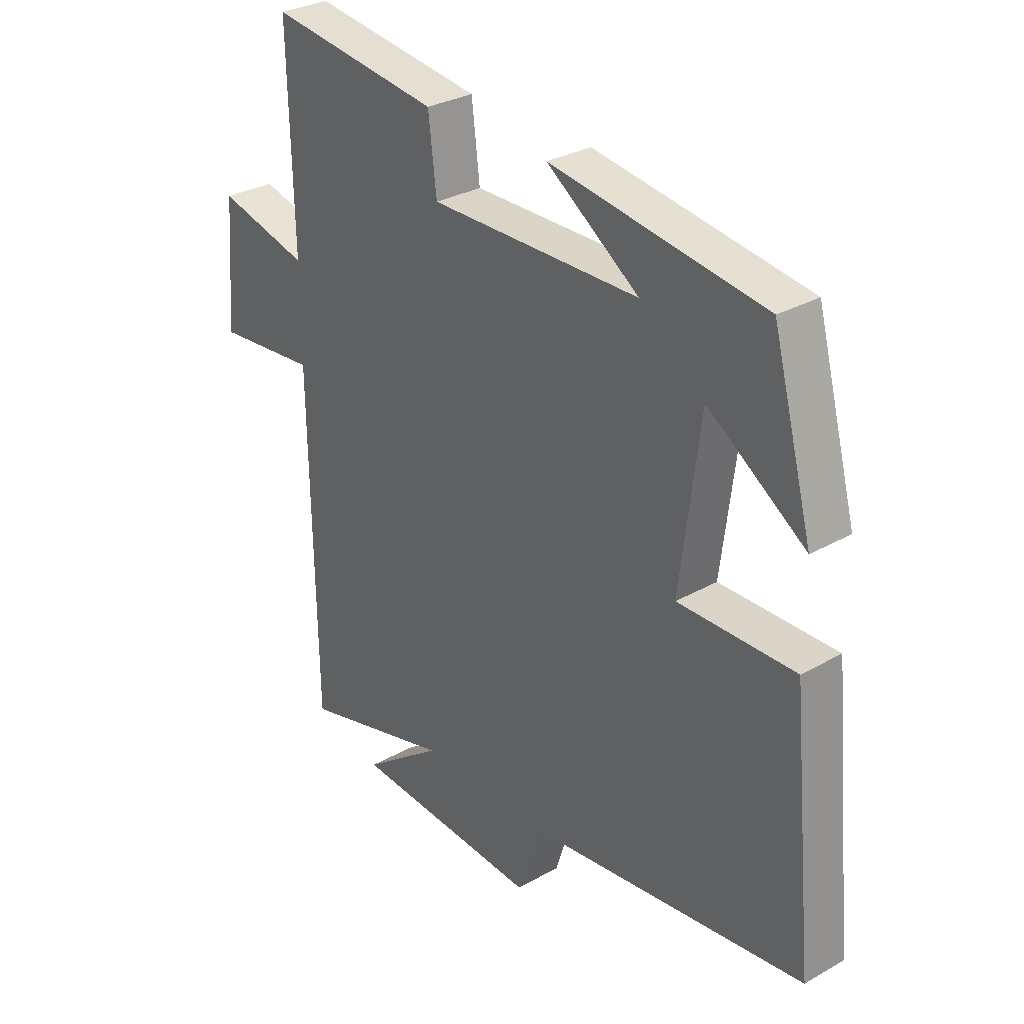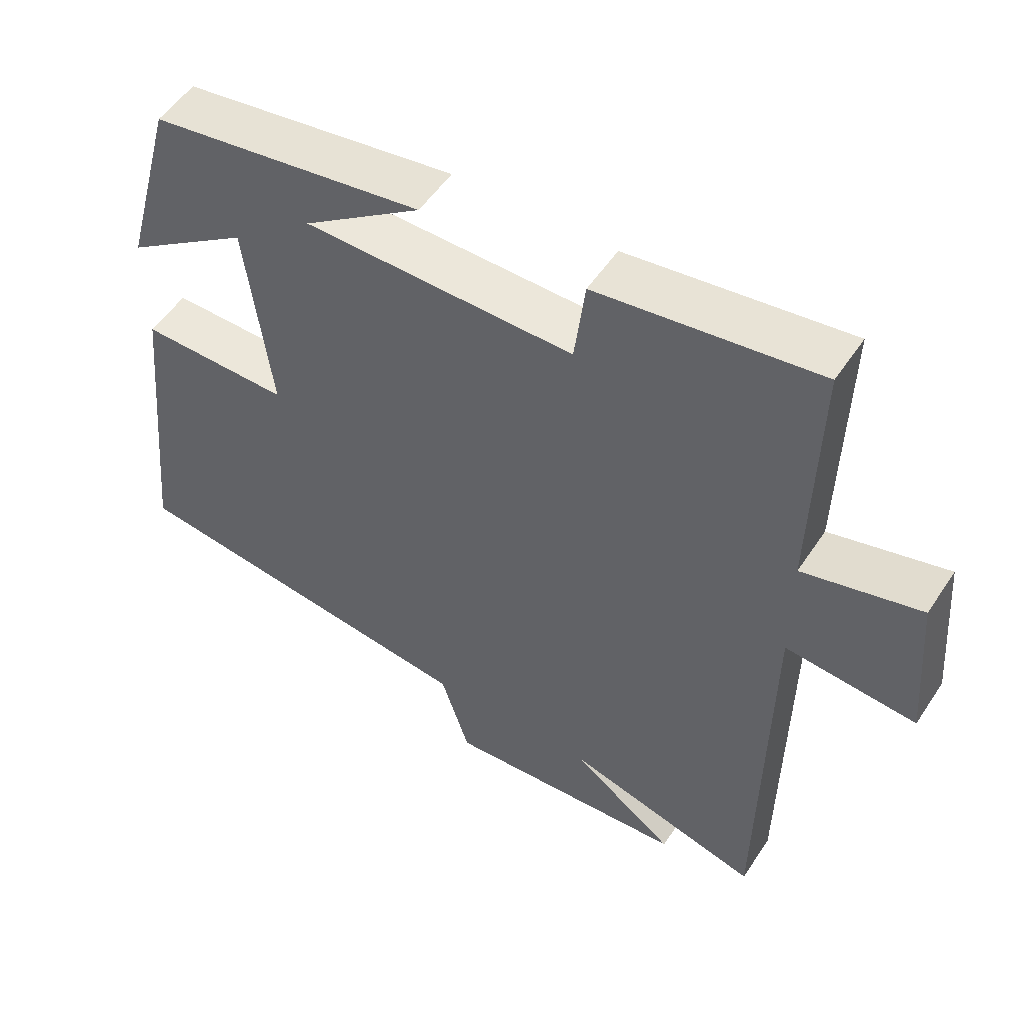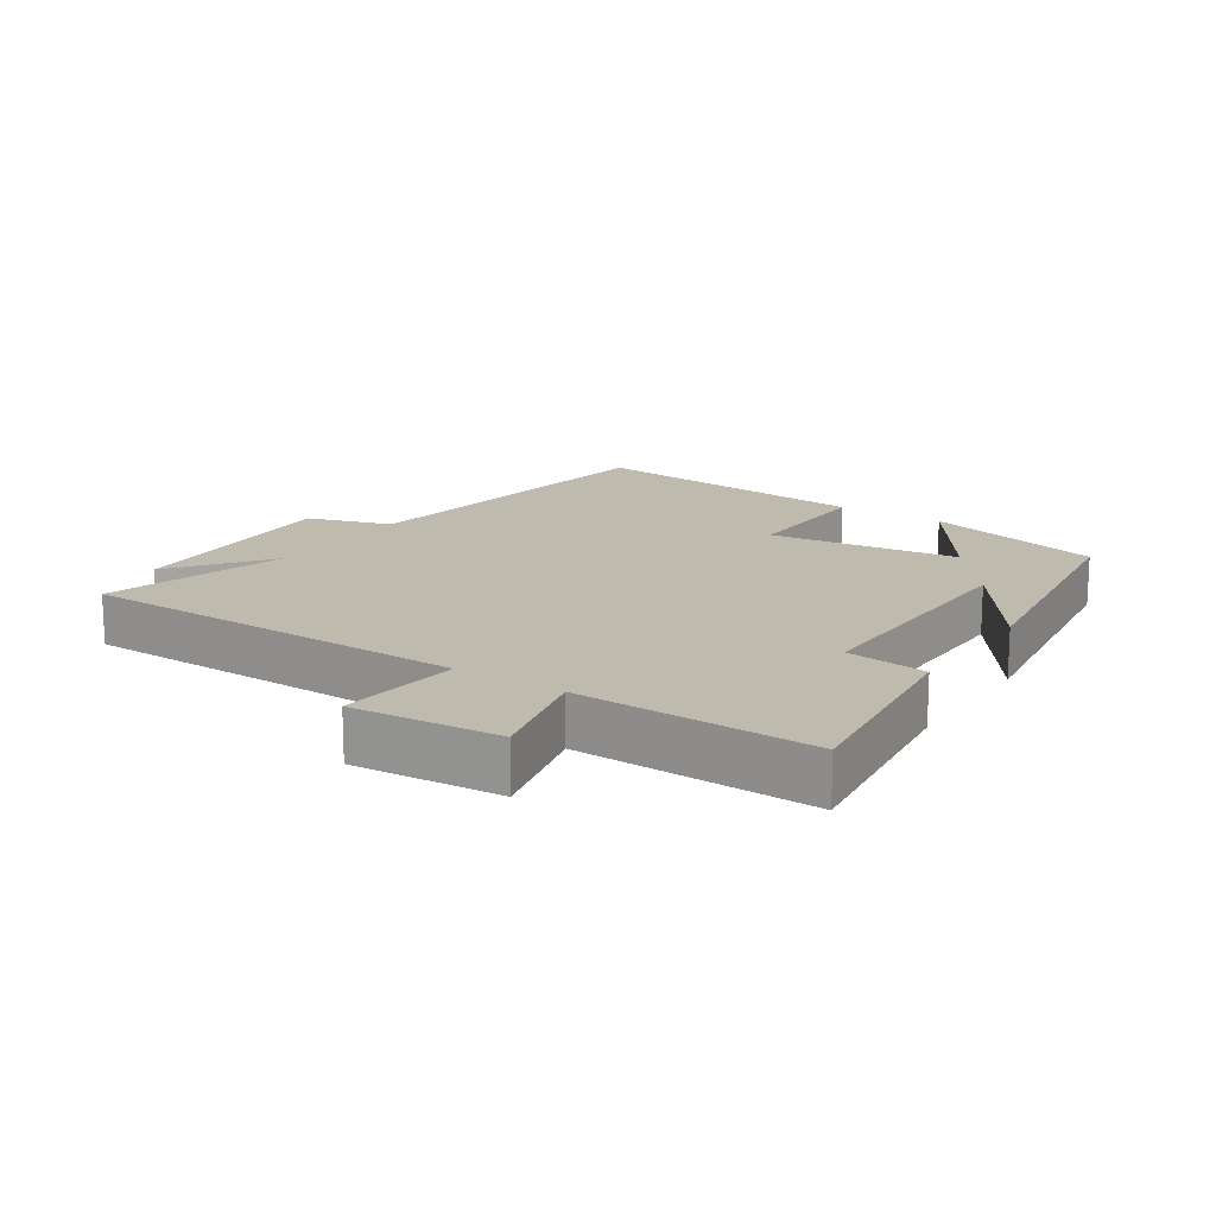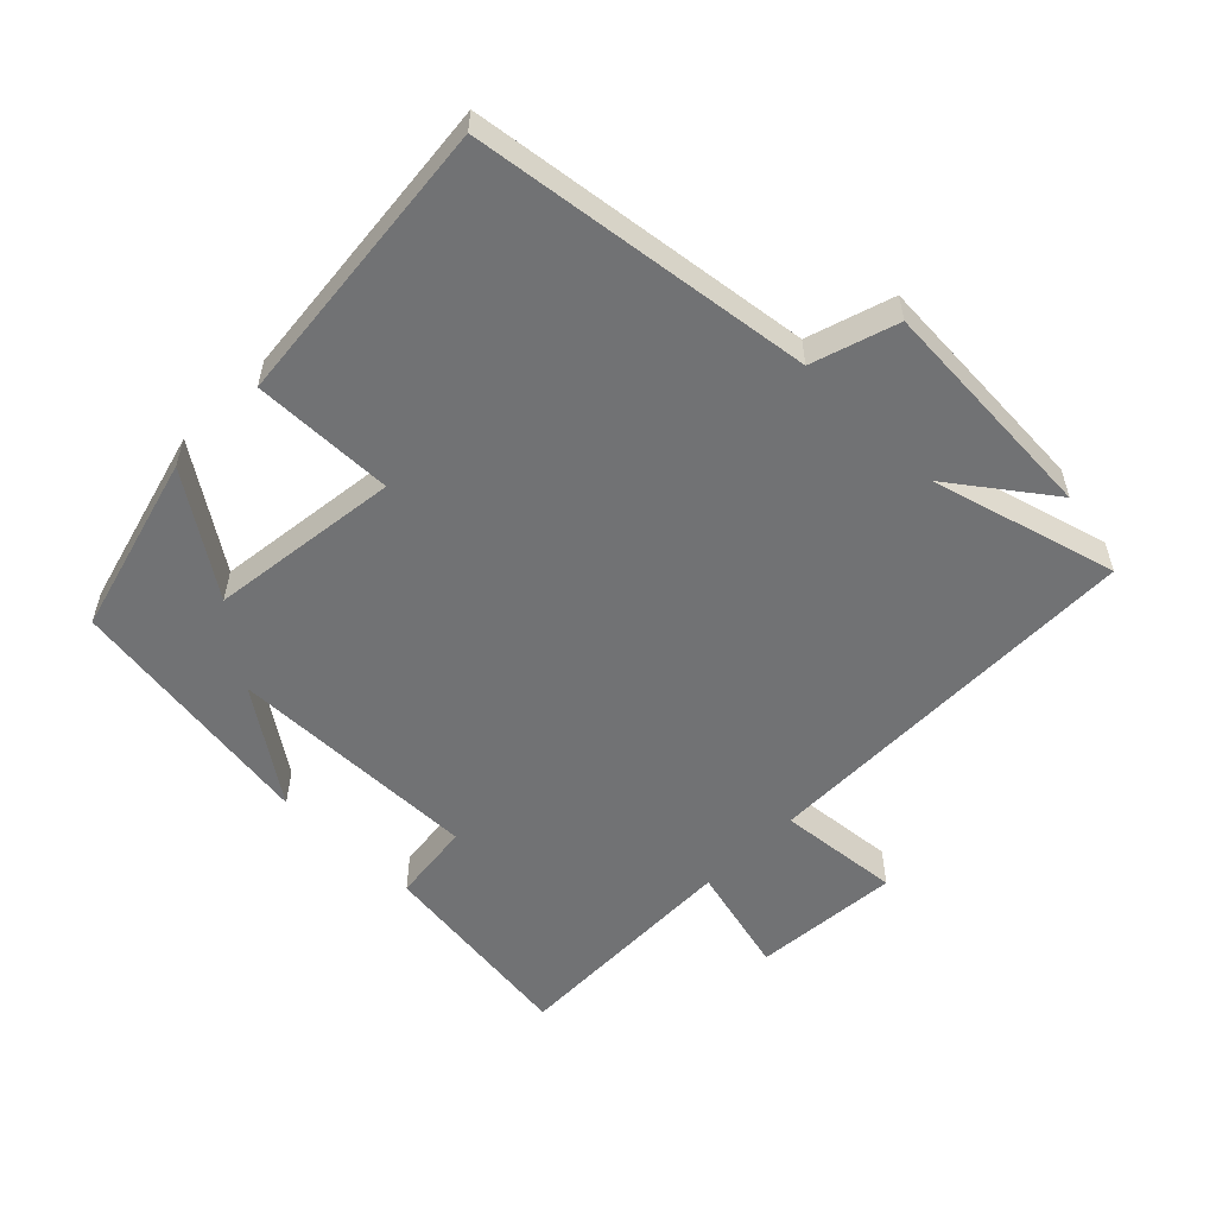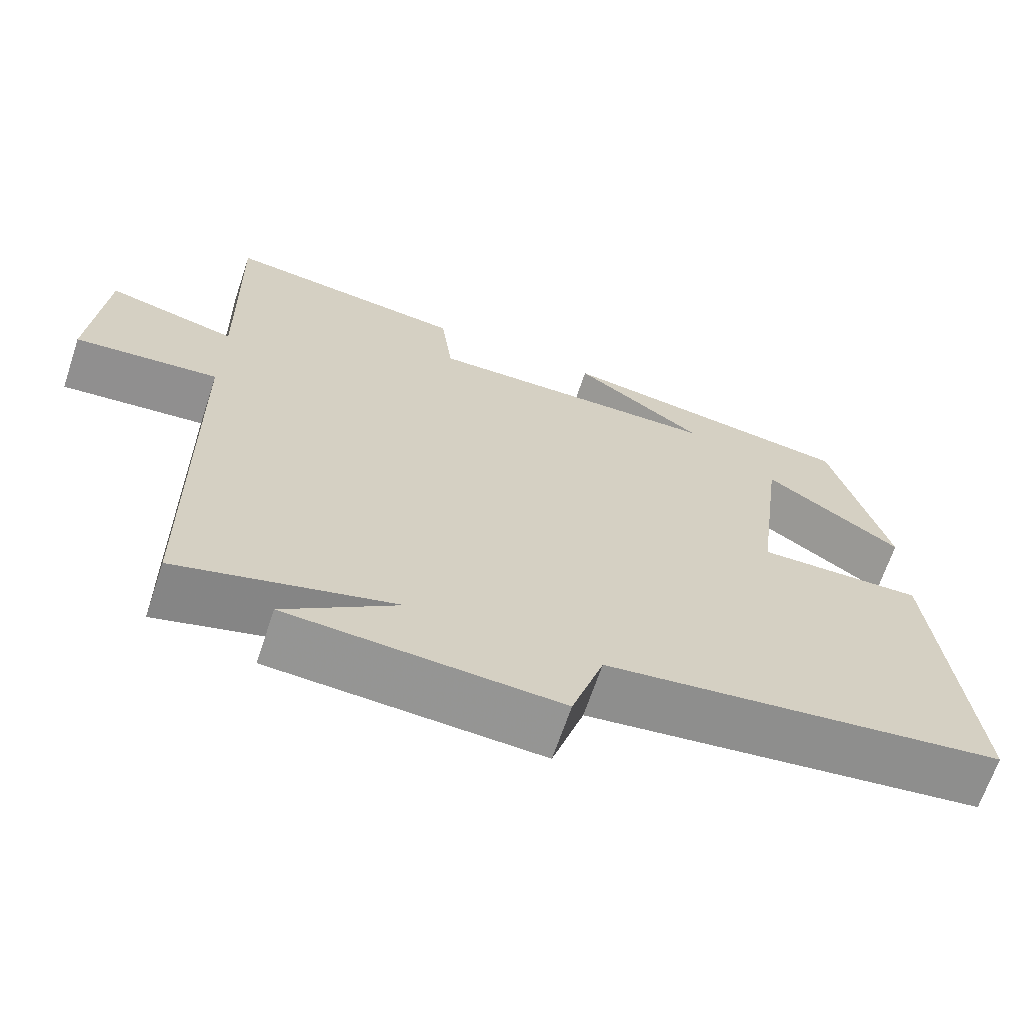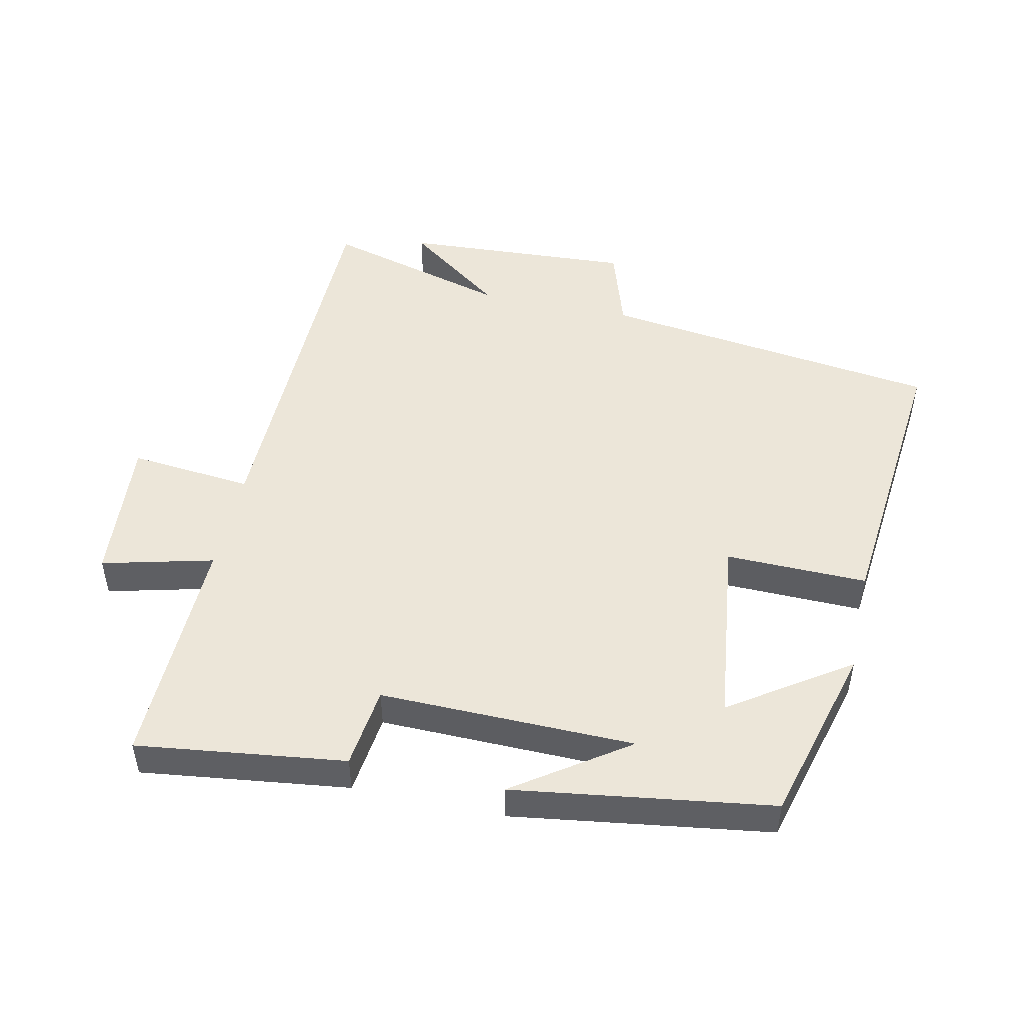
<metadata>
{"format":"obj","ext":"obj","renderer":"f3d","projection":"perspective","resolution":1024,"background":"white","views":[{"elev":30.4,"azim":50.6,"up":"+Z"},{"elev":52.7,"azim":-147.3,"up":"+Z"},{"elev":15.8,"azim":-56.3,"up":"+Y"},{"elev":-55.4,"azim":135.4,"up":"+Y"},{"elev":-66.8,"azim":-18.5,"up":"+Z"},{"elev":49.0,"azim":12.2,"up":"+Y"}]}
</metadata>
<code>
v -0.508 0.07 0.54
v -0.194 0.07 0.5
v -0.179 0.07 0.377
v 0.205 0.07 0.383
v 0.036 0.07 0.5
v 0.426 0.07 0.444
v 0.5 0.07 0.172
v 0.322 0.07 0.292
v 0.286 0.07 0.004
v 0.5 0.07 0.008
v 0.544 0.07 -0.432
v 0.029 0.07 -0.5
v -0.012 0.07 -0.629
v -0.36 0.07 -0.609
v -0.213 0.07 -0.5
v -0.492 0.07 -0.577
v -0.5 0.07 0.018
v -0.686 0.07 0
v -0.668 0.07 0.224
v -0.5 0.07 0.182
v -0.508 0 0.54
v -0.194 0 0.5
v -0.179 0 0.377
v 0.205 0 0.383
v 0.036 0 0.5
v 0.426 0 0.444
v 0.5 0 0.172
v 0.322 0 0.292
v 0.286 0 0.004
v 0.5 0 0.008
v 0.544 0 -0.432
v 0.029 0 -0.5
v -0.012 0 -0.629
v -0.36 0 -0.609
v -0.213 0 -0.5
v -0.492 0 -0.577
v -0.5 0 0.018
v -0.686 0 0
v -0.668 0 0.224
v -0.5 0 0.182
f 17 18 19 20
f 15 16 17 20
f 1 2 3
f 20 1 3
f 15 20 3
f 12 13 14 15
f 11 12 15
f 10 11 15
f 9 10 15
f 15 3 4
f 9 15 4
f 8 9 4
f 7 8 4
f 6 7 4
f 4 5 6
f 40 39 38 37
f 40 37 36 35
f 23 22 21
f 23 21 40
f 23 40 35
f 35 34 33 32
f 35 32 31
f 35 31 30
f 35 30 29
f 24 23 35
f 24 35 29
f 24 29 28
f 24 28 27
f 24 27 26
f 26 25 24
f 1 21 22 2
f 2 22 23 3
f 3 23 24 4
f 4 24 25 5
f 5 25 26 6
f 6 26 27 7
f 7 27 28 8
f 8 28 29 9
f 9 29 30 10
f 10 30 31 11
f 11 31 32 12
f 12 32 33 13
f 13 33 34 14
f 14 34 35 15
f 15 35 36 16
f 16 36 37 17
f 17 37 38 18
f 18 38 39 19
f 19 39 40 20
f 20 40 21 1

</code>
